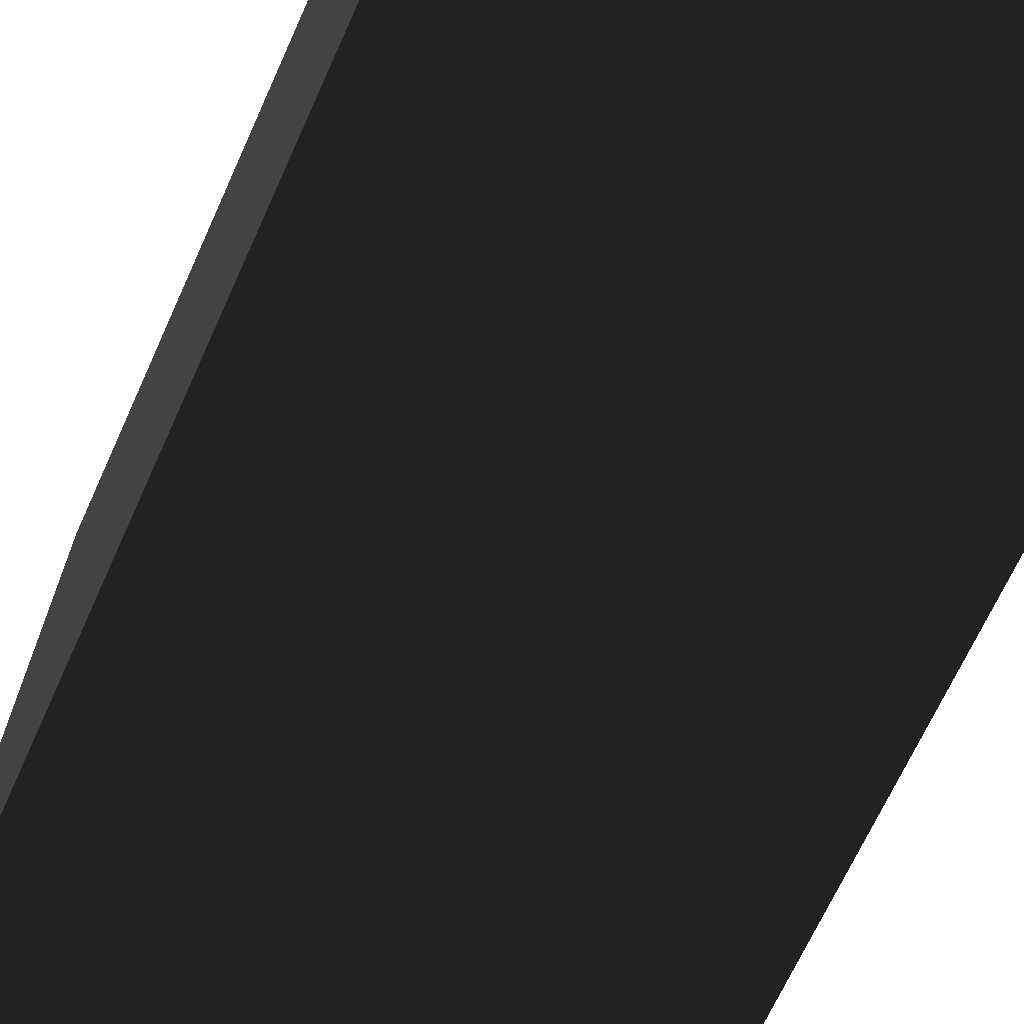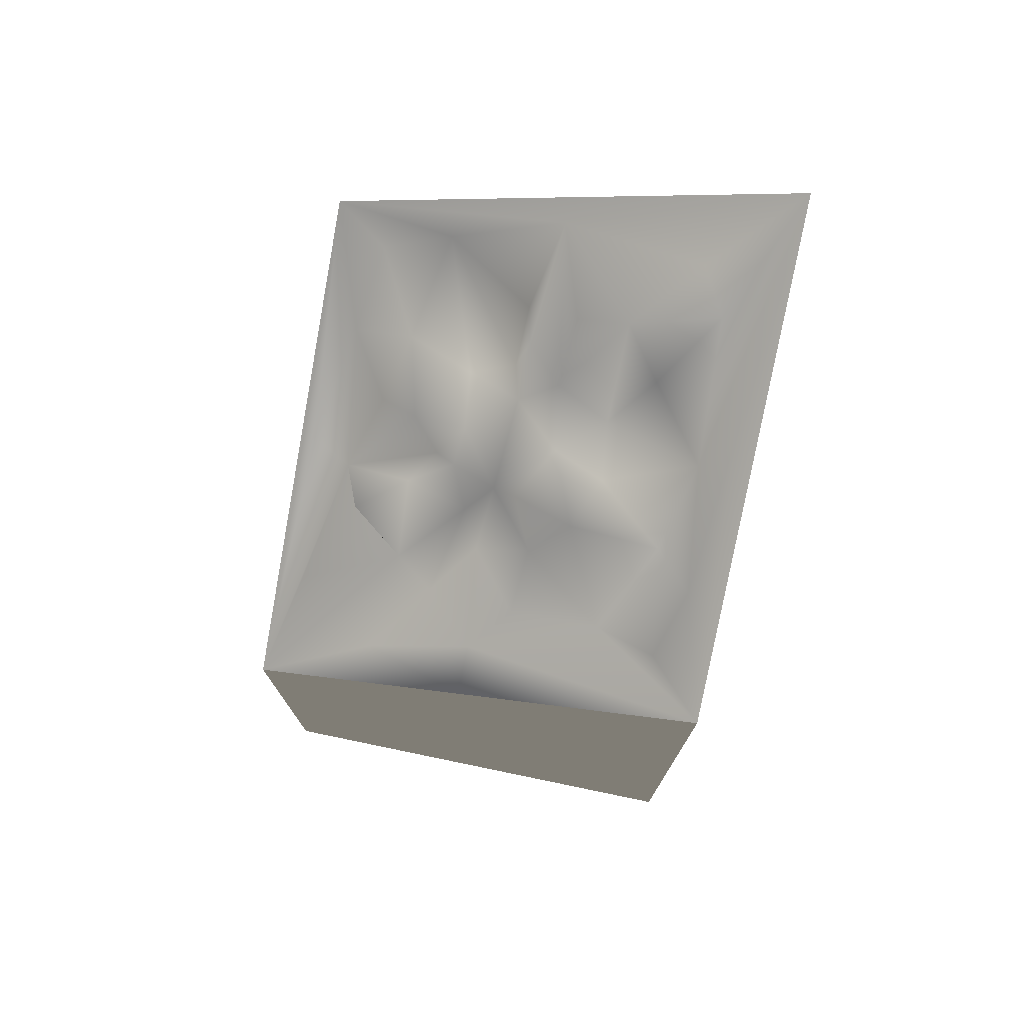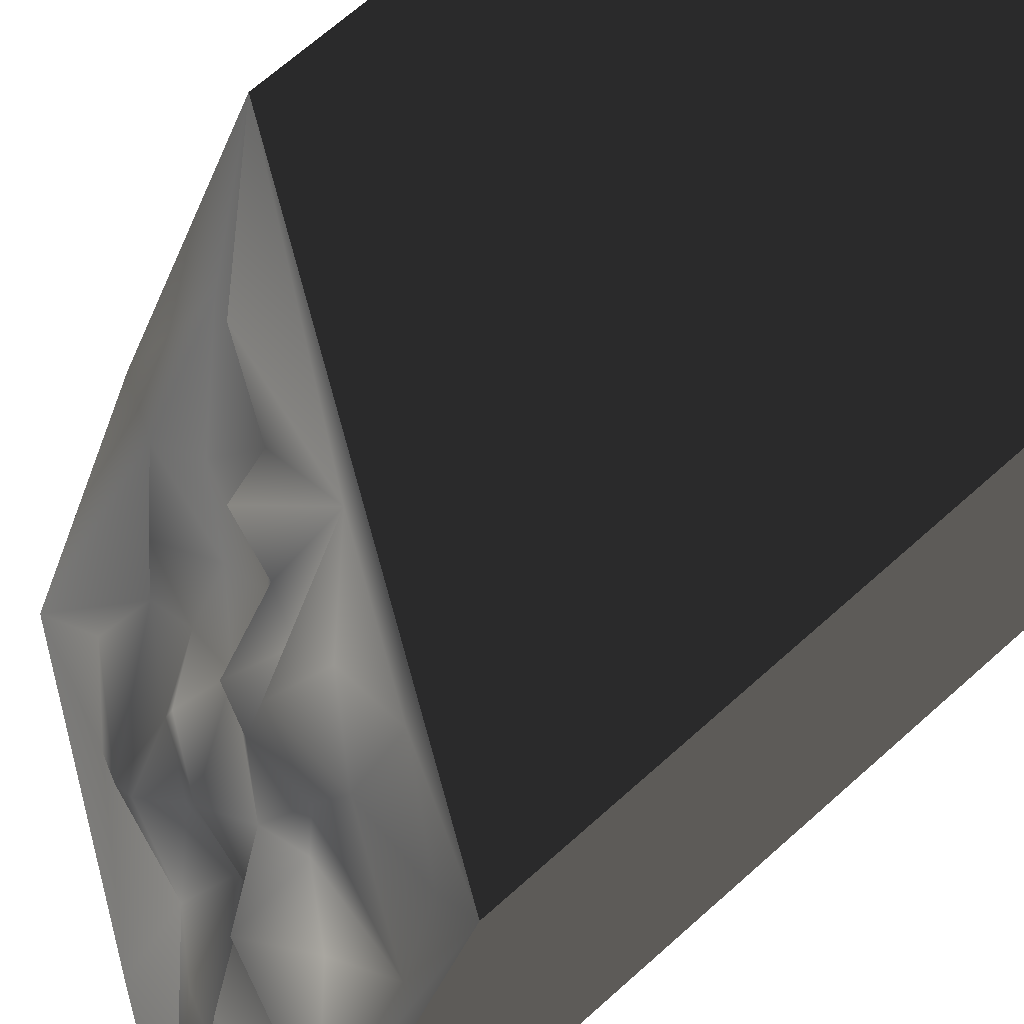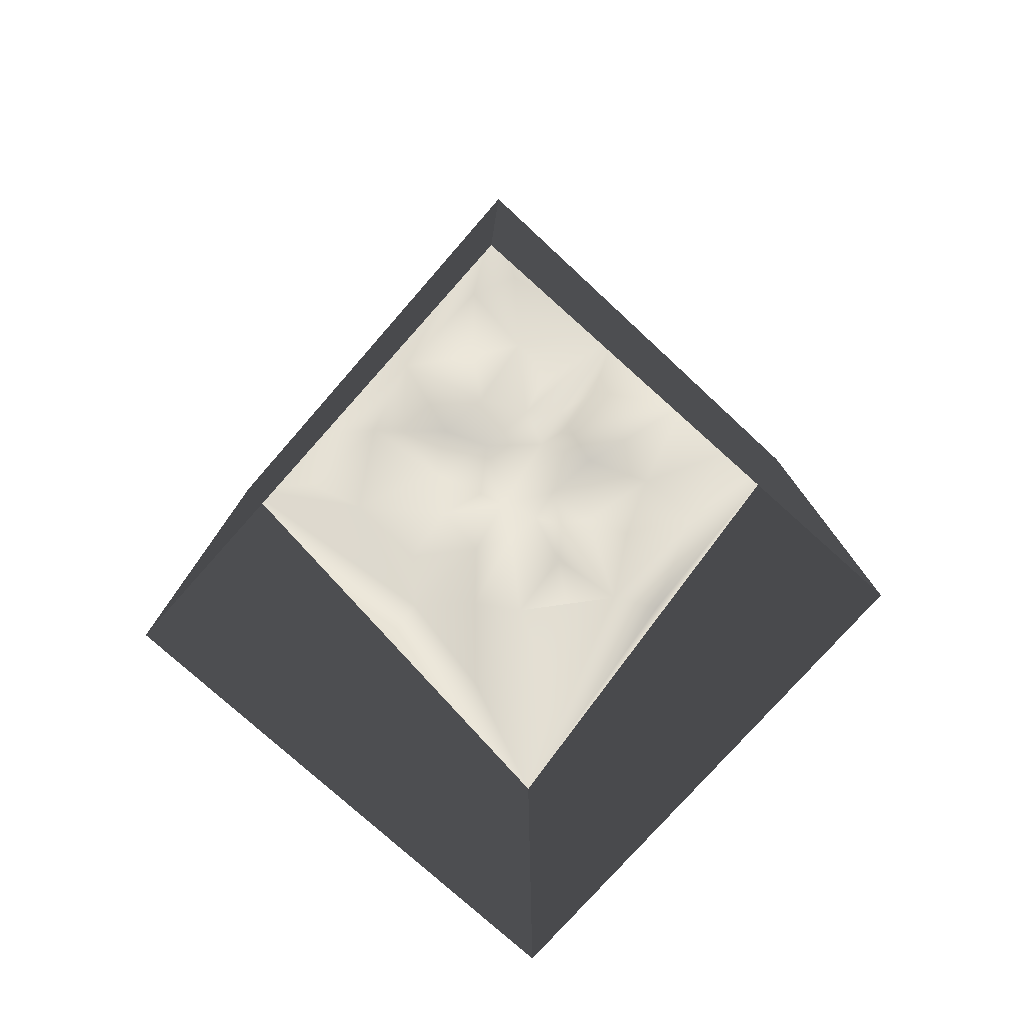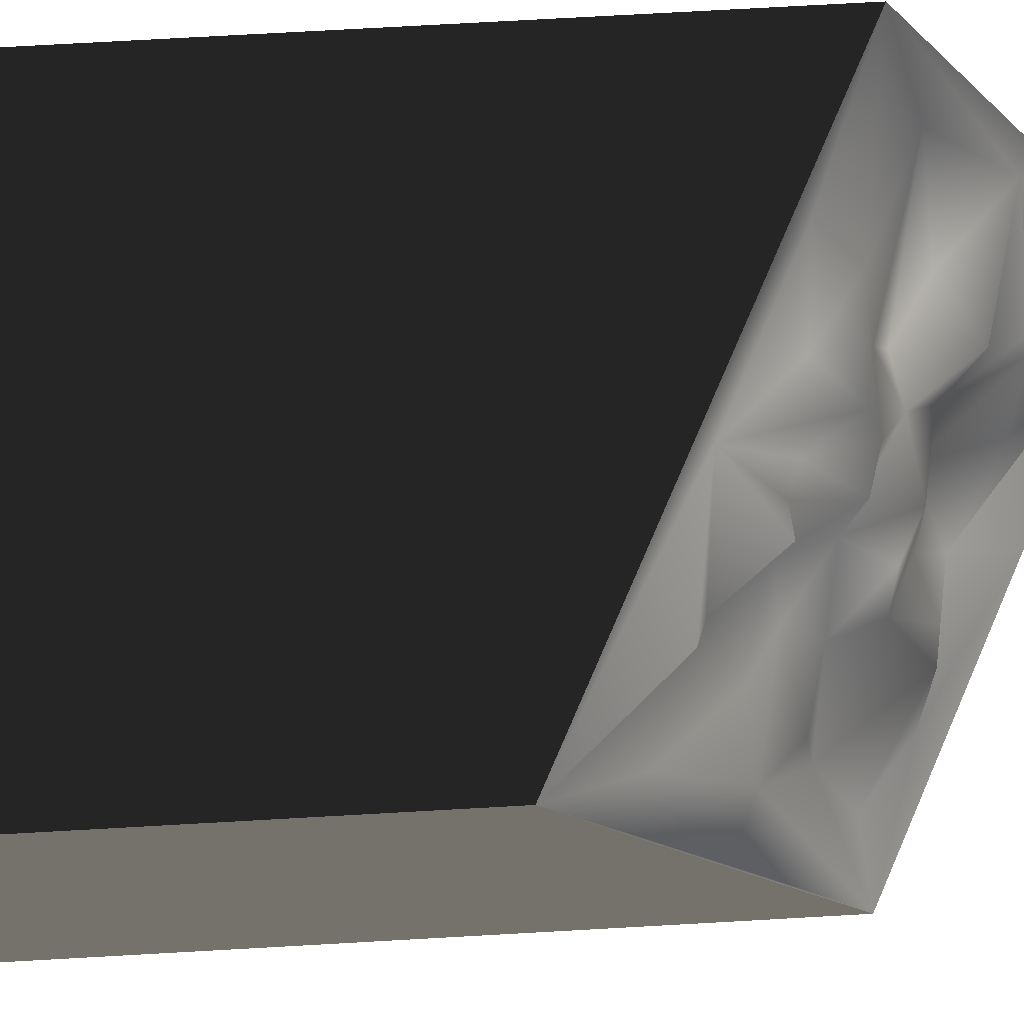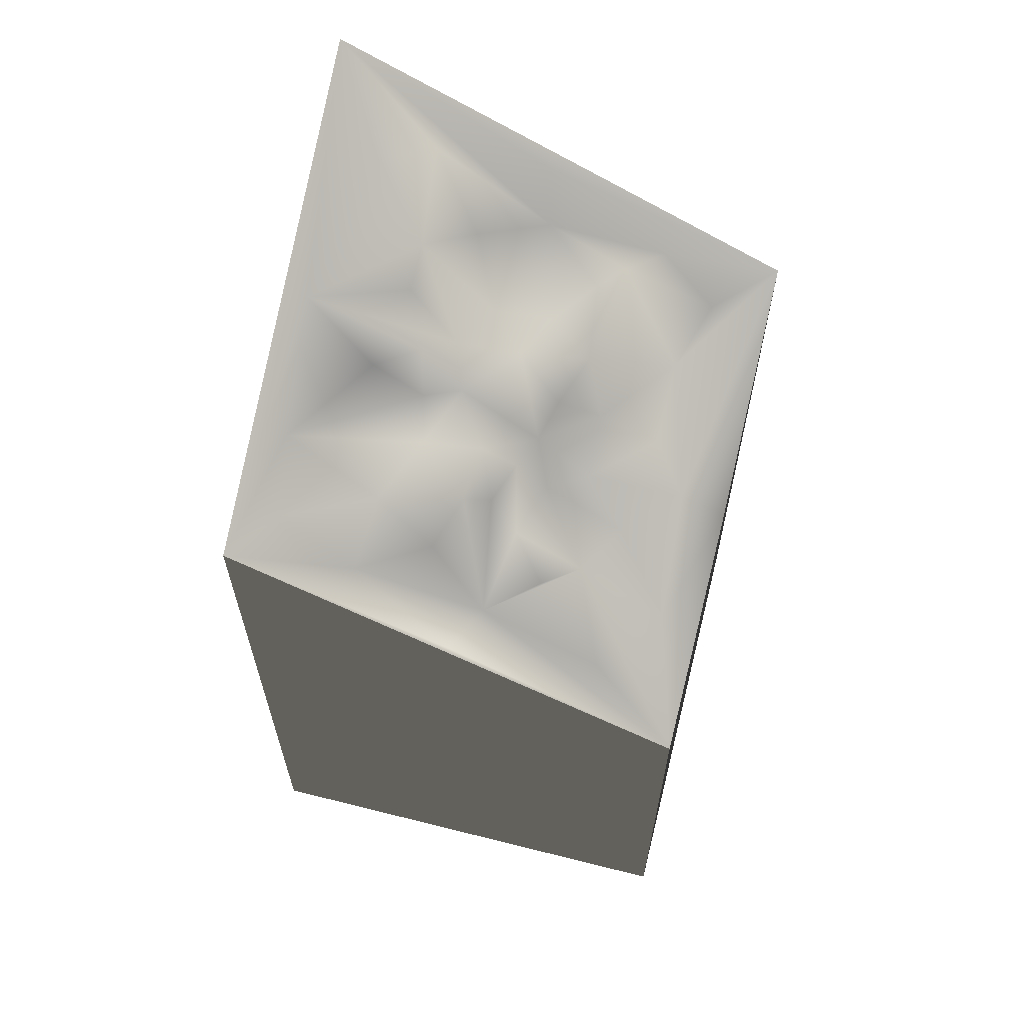
<metadata>
{"format":"obj","ext":"obj","renderer":"f3d","projection":"perspective","resolution":1024,"background":"white","views":[{"elev":-66.9,"azim":-24.1,"up":"+Z"},{"elev":75.3,"azim":101.7,"up":"+Y"},{"elev":68.1,"azim":-131.9,"up":"+Z"},{"elev":-78.5,"azim":-131.8,"up":"+Y"},{"elev":74.5,"azim":86.8,"up":"+Z"},{"elev":62.8,"azim":14.3,"up":"+Y"}]}
</metadata>
<code>
o plain0232
v 1 -0 1
v 1 2 1
v 1 3 -1
v 1 0 -1
v -1 4 -1
v -1 0 -1
v -1 -0 1
v -1 3 1
v 0.3464 3.208 -0.6964
v 0.6421 2.808 -0.5106
v 0.7448 2.951 -0.7658
v -0.04961 2.444 0.9469
v -0.05616 3.532 -0.9085
v 1.006 2.52 0.03825
v 0.8048 2.607 0.0364
v 0.645 2.764 -0.127
v 0.3743 2.837 -0.1495
v 0.3801 2.694 0.0857
v -0.02183 3.281 -0.7941
v -0.1767 3.147 -0.381
v 0.08032 3.133 -0.4078
v 0.1999 3.042 -0.0519
v -0.003952 3.15 -0.189
v 0.1377 2.874 0.05434
v -0.9025 3.475 -0.04375
v -0.6041 3.192 0.0494
v -0.3817 3.05 0.06211
v -0.3923 3.333 0.004821
v -0.4538 2.946 0.5498
v -0.8762 3.145 0.4518
v -0.8268 2.99 0.758
v -0.09657 2.936 0.4565
v -0.3309 2.985 0.2566
v 0.4947 3.154 -0.8551
v -0.2809 3.195 -0.1475
v 0.2461 3.213 -0.5741
v 0.2789 3.031 -0.312
v 0.0655 2.505 0.7595
v 0.1365 2.707 0.448
v -0.003692 2.756 0.3434
v 0.4327 2.475 0.4399
v 0.6074 2.417 0.8538
v -0.4916 2.784 0.8251
v -0.7455 3.684 -0.6511
v -0.4937 3.519 -0.3943
v -0.5236 3.713 -0.7599
v 0.8359 2.301 0.4972
v 0.2998 2.697 0.6559
v -0.485 3.487 -0.1777
v -0.1953 2.77 0.6335
v -0.2912 3.449 -0.5513
v 0.5787 2.573 0.2583
v 0.2093 2.679 0.1748
v -0.07299 2.99 0.2261
v -0.2155 3.088 0.01941
v 0.08524 2.943 0.2433
f 2 4 1
f 3 6 4
f 6 8 7
f 7 2 1
f 9 10 11
f 8 2 12
f 3 5 13
f 2 3 14
f 16 18 15
f 19 20 21
f 22 23 24
f 26 28 25
f 29 30 31
f 29 32 33
f 30 29 33
f 34 11 3
f 27 30 33
f 35 25 28
f 36 37 9
f 8 31 30
f 38 39 40
f 32 38 40
f 2 41 42
f 31 43 29
f 44 46 5
f 47 14 15
f 3 11 10
f 41 2 47
f 3 15 14
f 34 13 19
f 5 19 13
f 38 41 48
f 25 30 26
f 45 25 49
f 43 12 38
f 2 38 12
f 9 19 36
f 8 30 25
f 5 8 25
f 17 10 37
f 10 9 37
f 5 25 44
f 25 45 44
f 41 38 42
f 38 2 42
f 50 43 38
f 51 46 45
f 19 5 46
f 19 9 34
f 10 16 15
f 15 3 10
f 52 47 15
f 53 52 18
f 41 39 48
f 39 38 48
f 39 41 53
f 30 27 26
f 25 35 49
f 35 45 49
f 19 21 36
f 10 17 16
f 45 20 51
f 20 19 51
f 20 45 35
f 38 32 50
f 32 29 50
f 15 18 52
f 37 21 23
f 32 40 54
f 35 28 55
f 27 33 55
f 21 20 23
f 28 27 55
f 33 32 54
f 53 18 24
f 54 24 55
f 18 17 24
f 17 37 22
f 39 53 56
f 23 55 24
f 20 35 23
f 54 40 56
f 24 17 22
f 40 39 56
f 33 54 55
f 54 56 24
f 22 37 23
f 56 53 24
f 23 35 55
f 2 3 4
f 3 5 6
f 6 5 8
f 7 8 2
f 16 17 18
f 26 27 28
f 34 9 11
f 36 21 37
f 31 8 43
f 44 45 46
f 47 2 14
f 34 3 13
f 43 8 12
f 50 29 43
f 51 19 46
f 52 41 47
f 53 41 52

</code>
